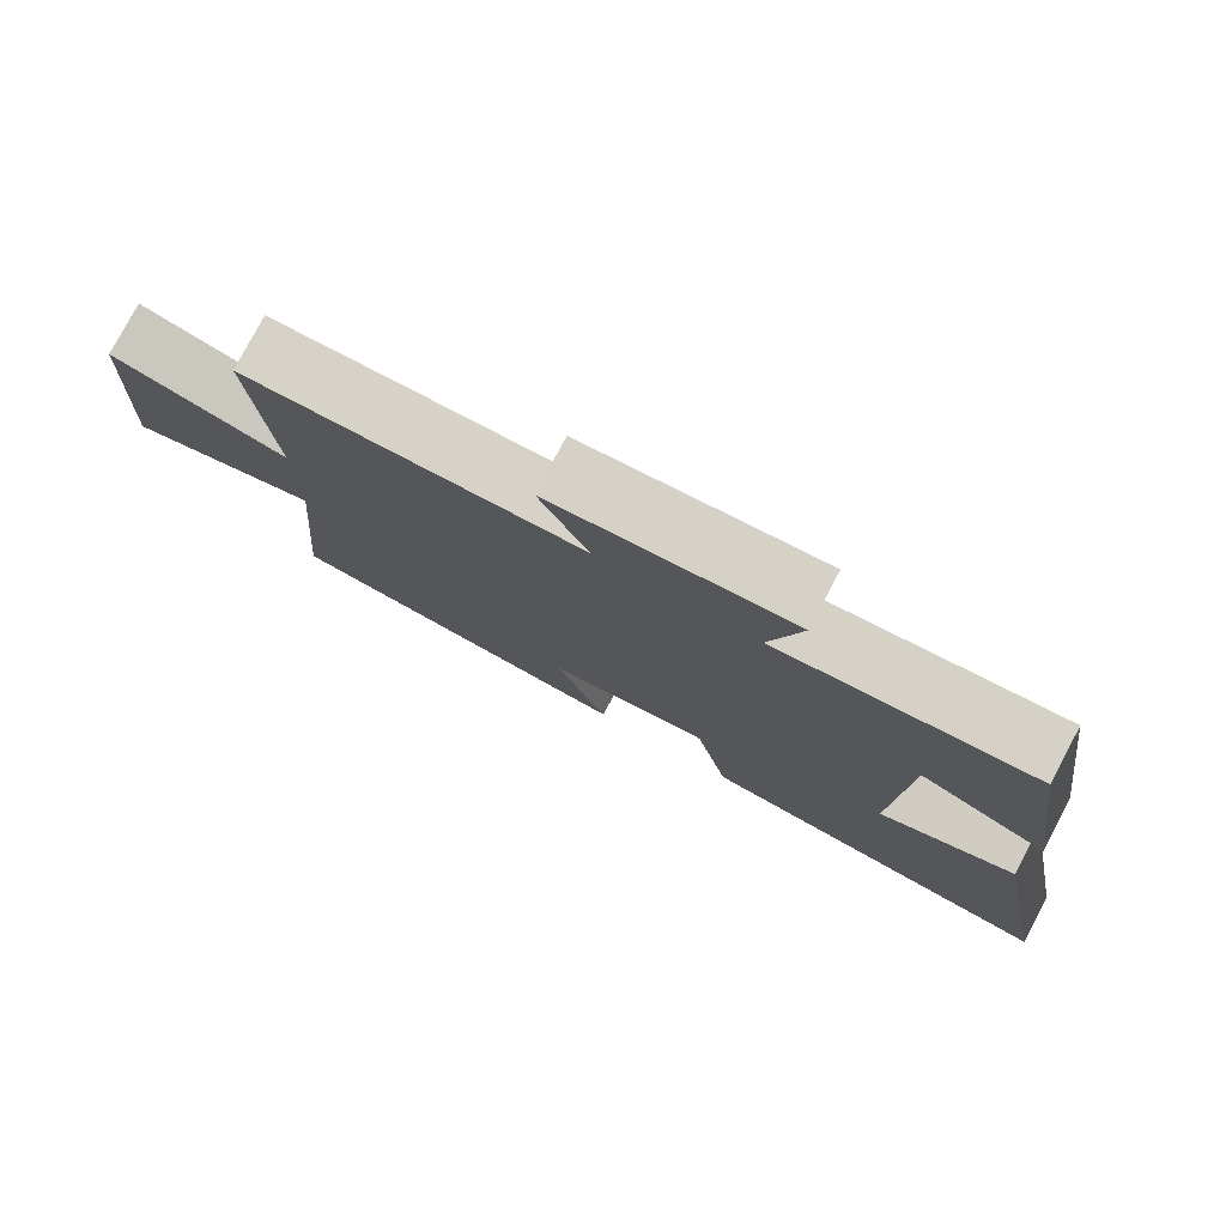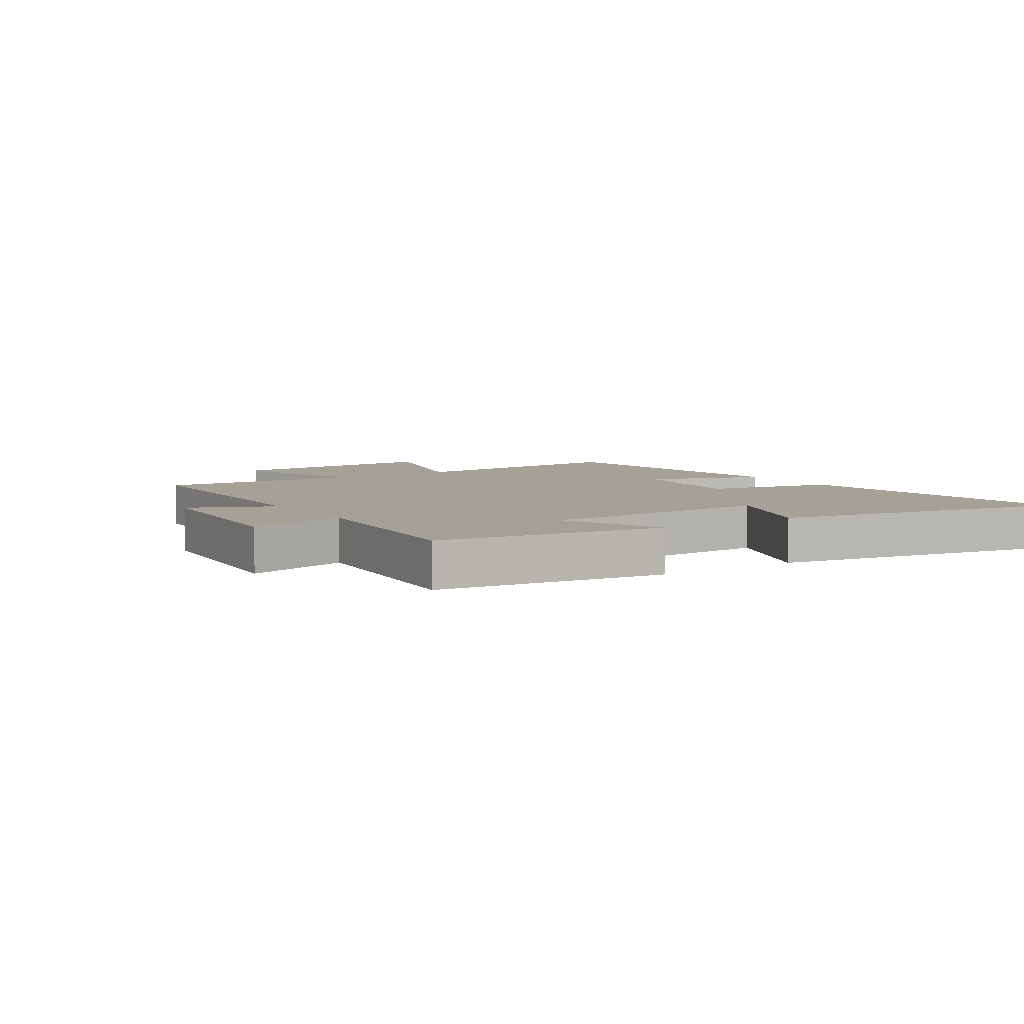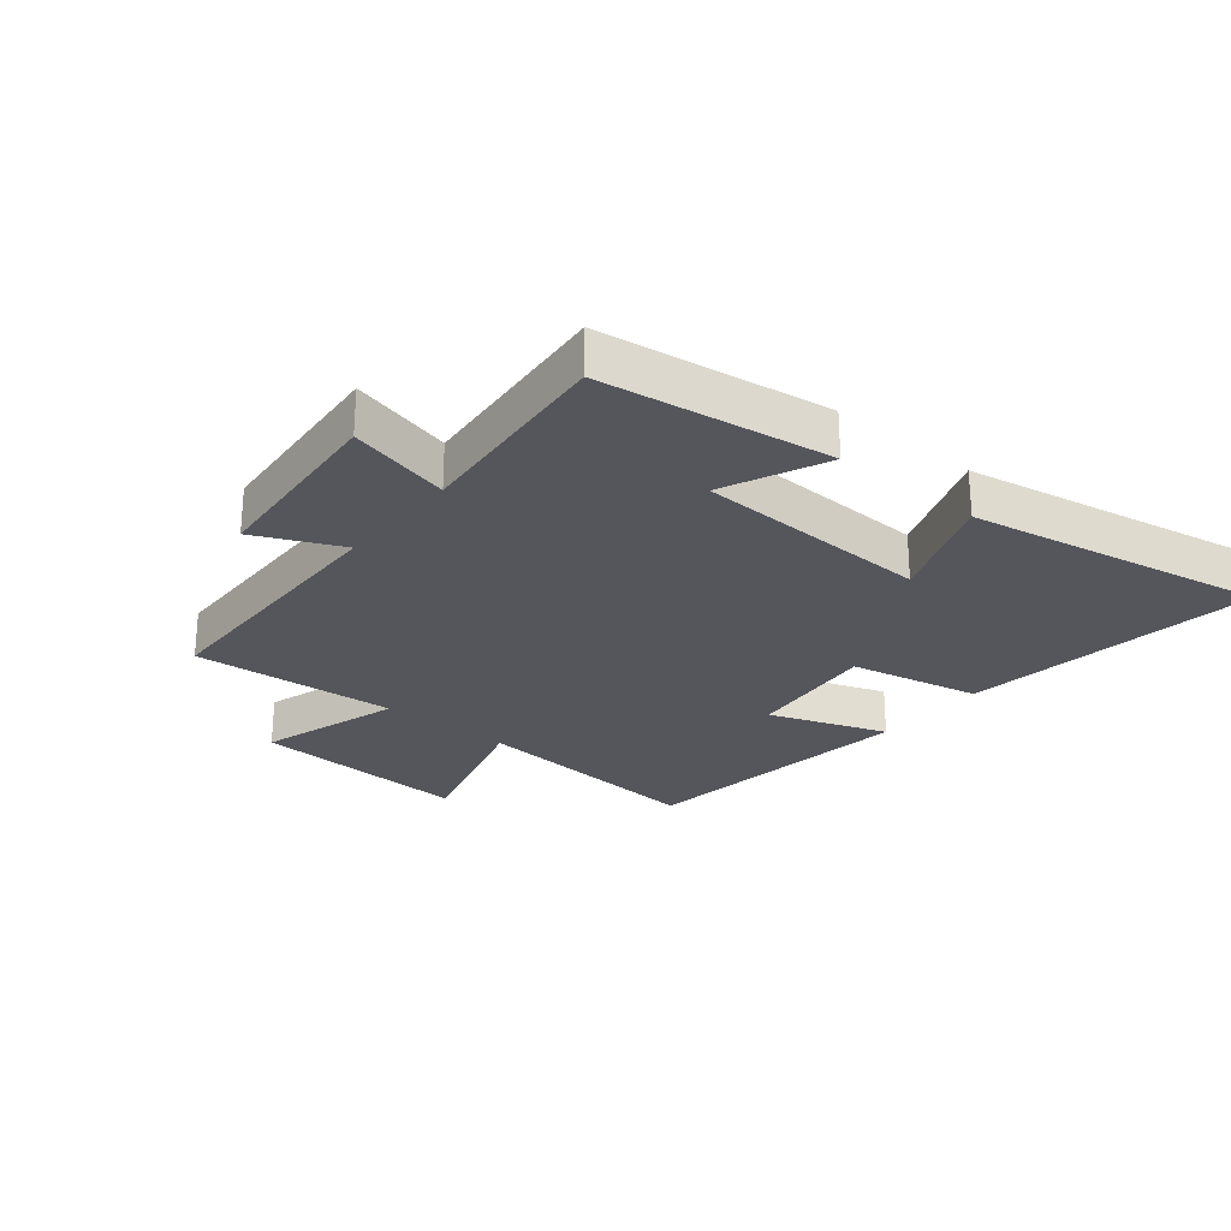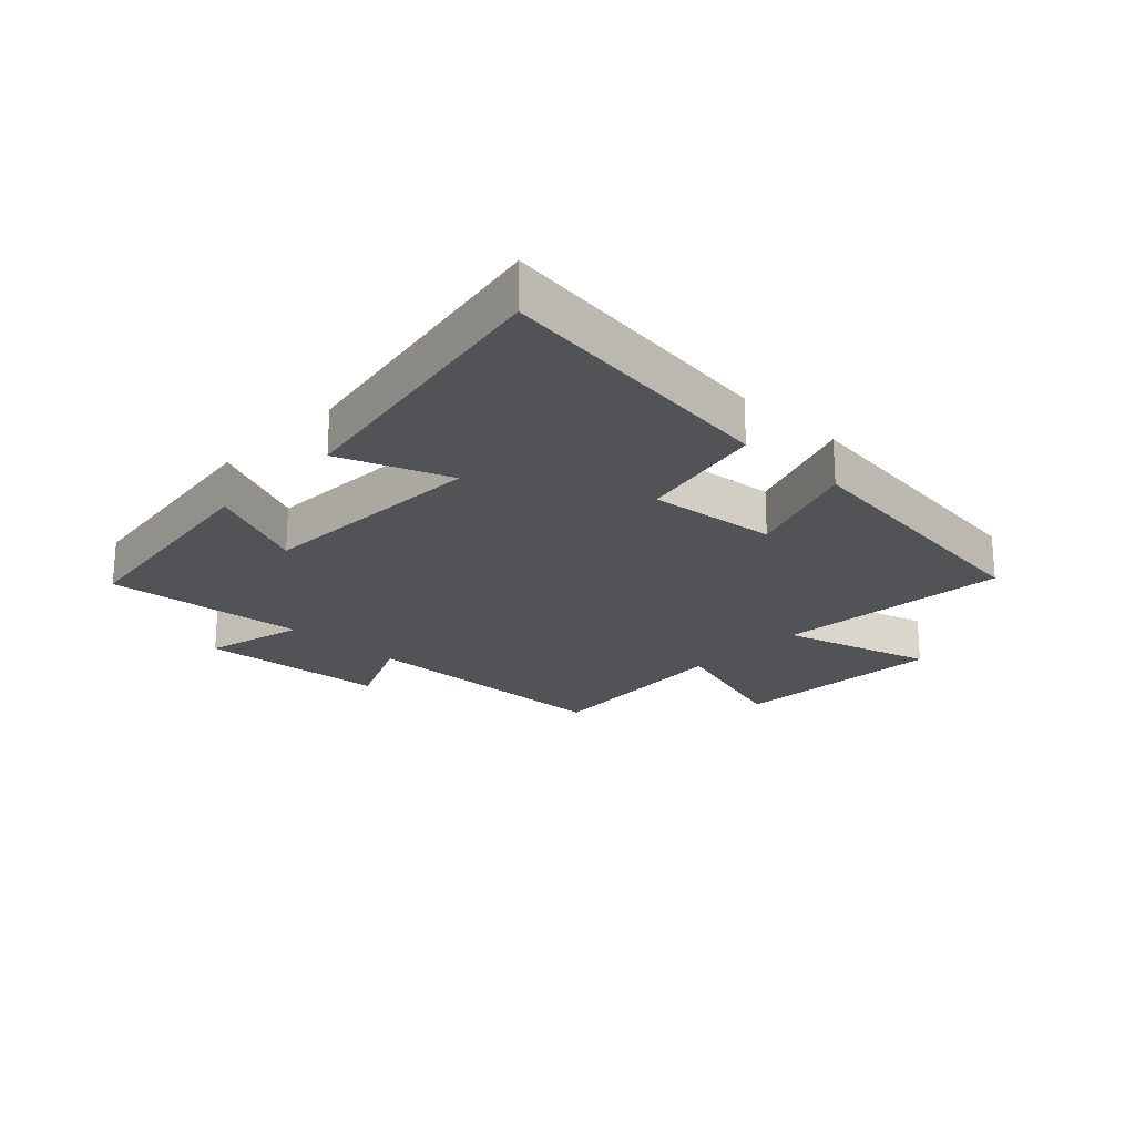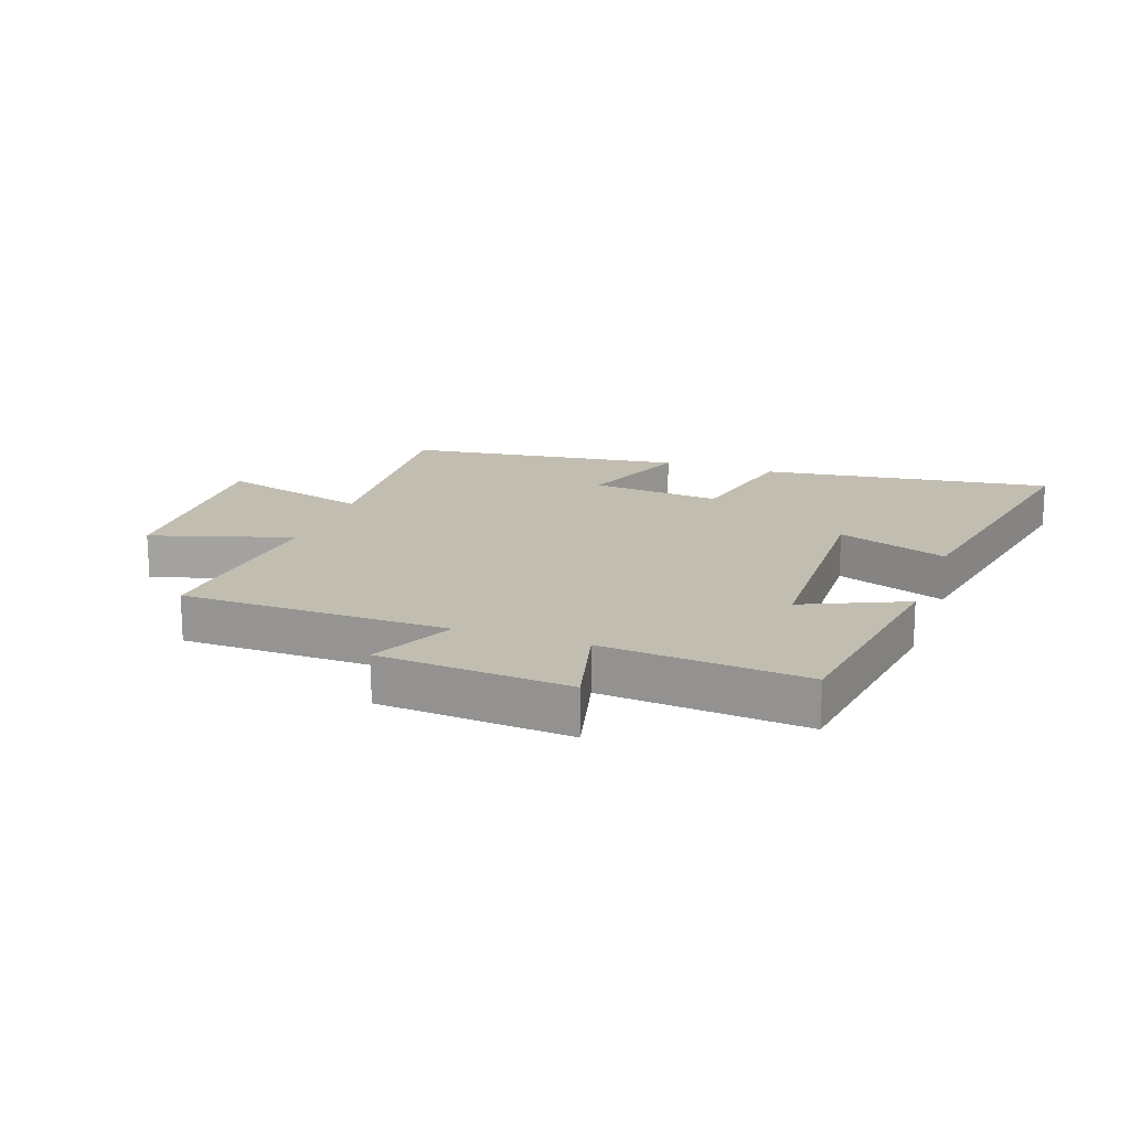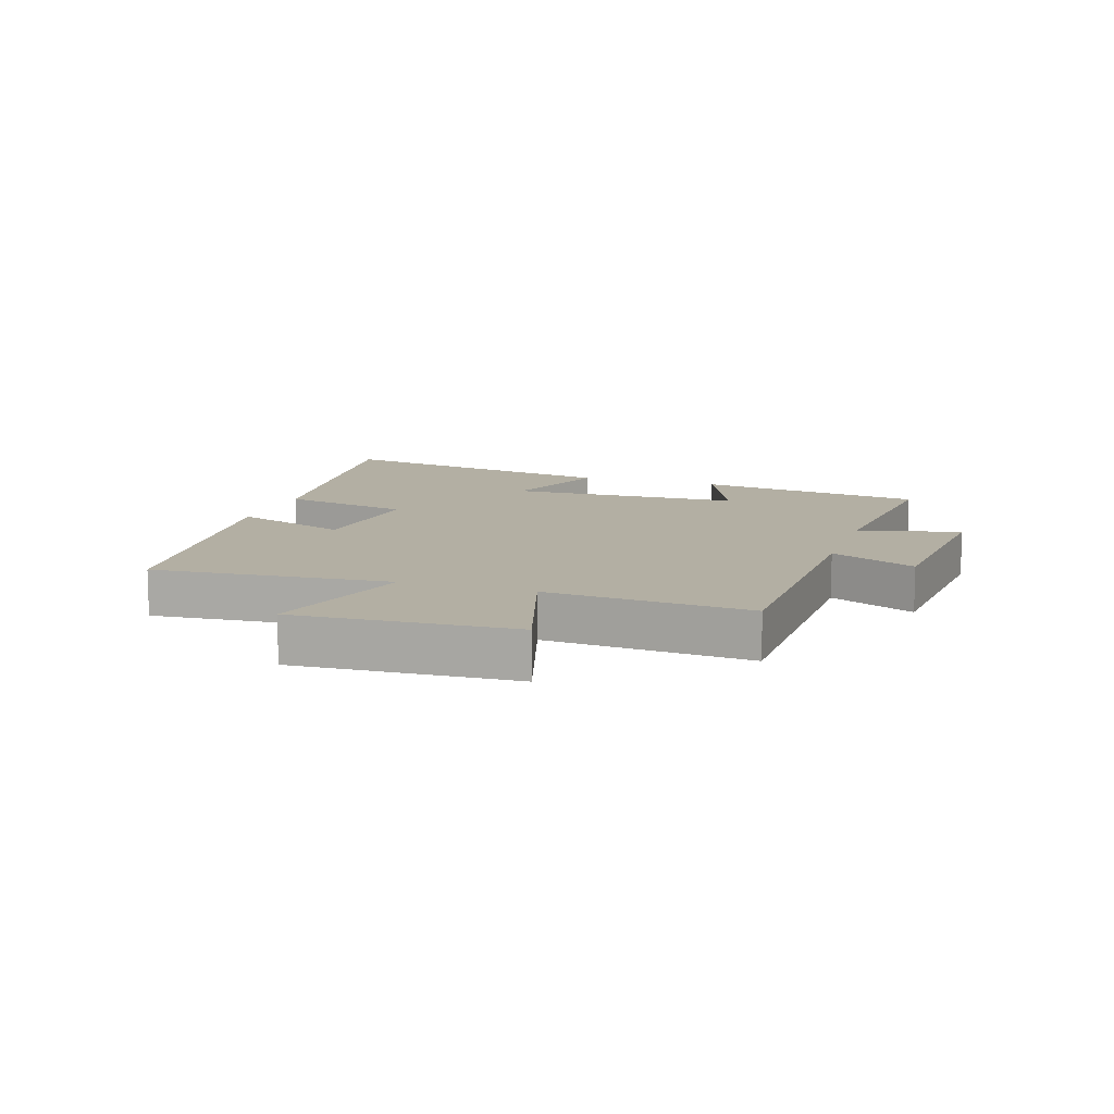
<metadata>
{"format":"obj","ext":"obj","renderer":"f3d","projection":"perspective","resolution":1024,"background":"white","views":[{"elev":78.5,"azim":27.9,"up":"+Z"},{"elev":6.1,"azim":56.8,"up":"+Y"},{"elev":-26.2,"azim":50.7,"up":"+Y"},{"elev":-22.0,"azim":136.3,"up":"+Y"},{"elev":17.0,"azim":19.5,"up":"+Y"},{"elev":11.1,"azim":-71.7,"up":"+Y"}]}
</metadata>
<code>
v 0.448 0.07 0.531
v 0.5 0.07 0.159
v 0.334 0.07 0.233
v 0.32 0.07 -0.149
v 0.5 0.07 -0.081
v 0.588 0.07 -0.564
v 0.111 0.07 -0.5
v 0.067 0.07 -0.289
v -0.145 0.07 -0.311
v -0.077 0.07 -0.5
v -0.533 0.07 -0.441
v -0.5 0.07 -0.054
v -0.749 0.07 -0.126
v -0.729 0.07 0.23
v -0.5 0.07 0.16
v -0.524 0.07 0.491
v -0.089 0.07 0.5
v -0.152 0.07 0.639
v 0.158 0.07 0.665
v 0.117 0.07 0.5
v 0.448 0 0.531
v 0.5 0 0.159
v 0.334 0 0.233
v 0.32 0 -0.149
v 0.5 0 -0.081
v 0.588 0 -0.564
v 0.111 0 -0.5
v 0.067 0 -0.289
v -0.145 0 -0.311
v -0.077 0 -0.5
v -0.533 0 -0.441
v -0.5 0 -0.054
v -0.749 0 -0.126
v -0.729 0 0.23
v -0.5 0 0.16
v -0.524 0 0.491
v -0.089 0 0.5
v -0.152 0 0.639
v 0.158 0 0.665
v 0.117 0 0.5
f 17 18 19 20
f 15 16 17 20
f 15 20 1
f 12 13 14 15
f 12 15 1
f 9 10 11 12
f 8 9 12 1
f 6 7 8
f 5 6 8
f 4 5 8
f 3 4 8
f 3 8 1
f 1 2 3
f 40 39 38 37
f 40 37 36 35
f 21 40 35
f 35 34 33 32
f 21 35 32
f 32 31 30 29
f 21 32 29 28
f 28 27 26
f 28 26 25
f 28 25 24
f 28 24 23
f 21 28 23
f 23 22 21
f 1 21 22 2
f 2 22 23 3
f 3 23 24 4
f 4 24 25 5
f 5 25 26 6
f 6 26 27 7
f 7 27 28 8
f 8 28 29 9
f 9 29 30 10
f 10 30 31 11
f 11 31 32 12
f 12 32 33 13
f 13 33 34 14
f 14 34 35 15
f 15 35 36 16
f 16 36 37 17
f 17 37 38 18
f 18 38 39 19
f 19 39 40 20
f 20 40 21 1

</code>
